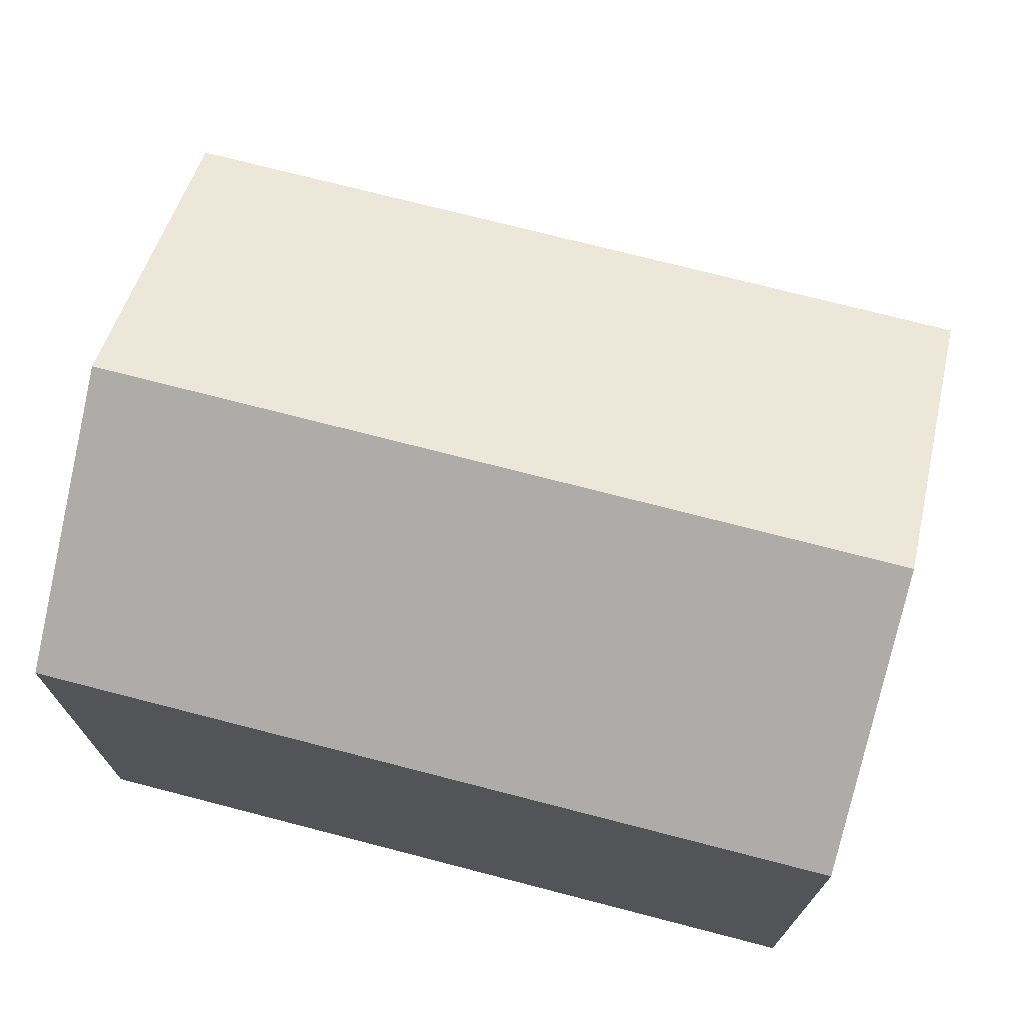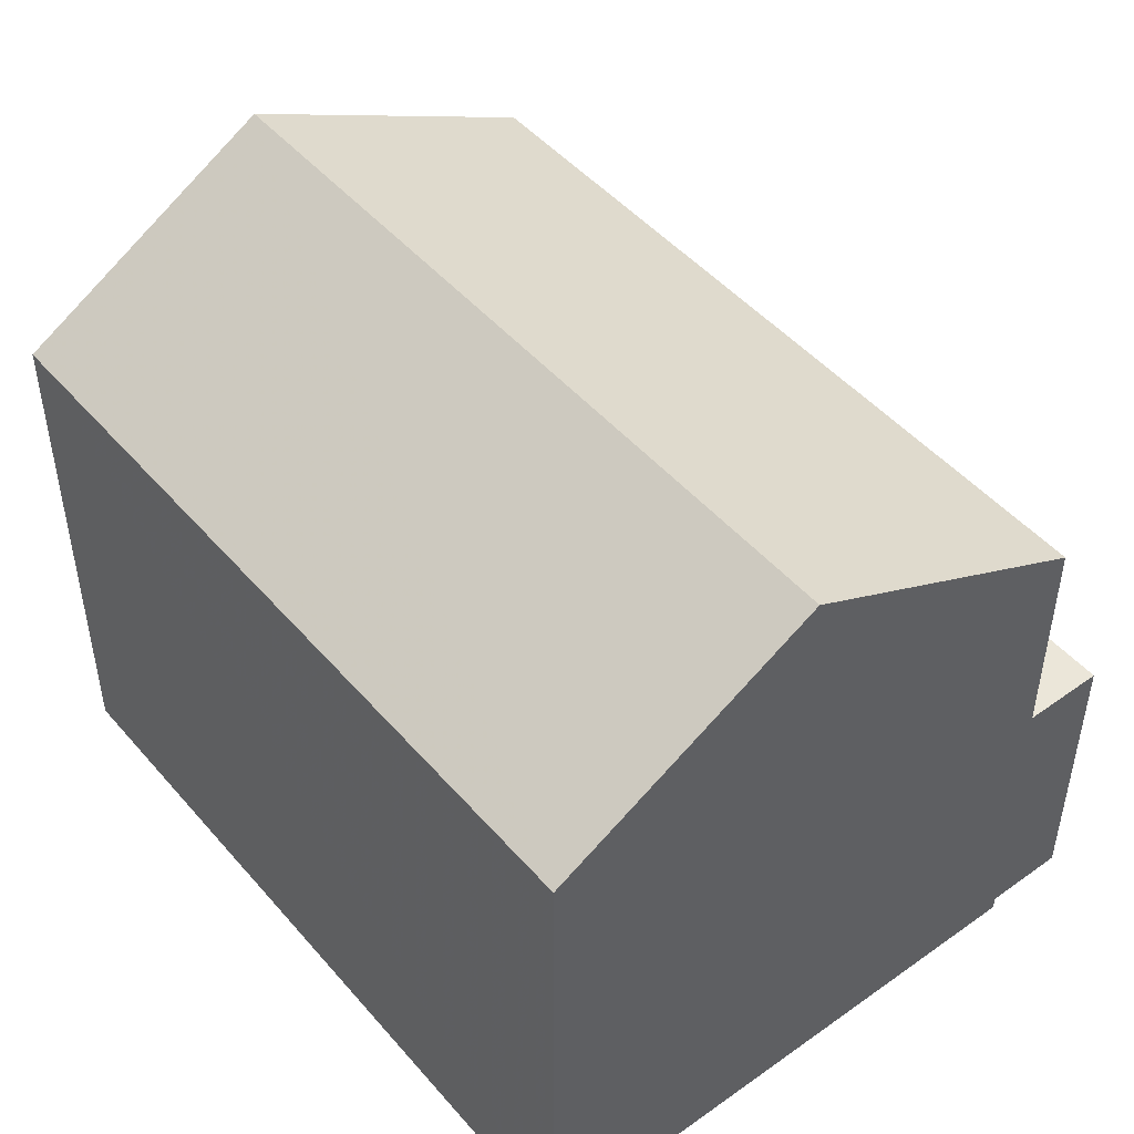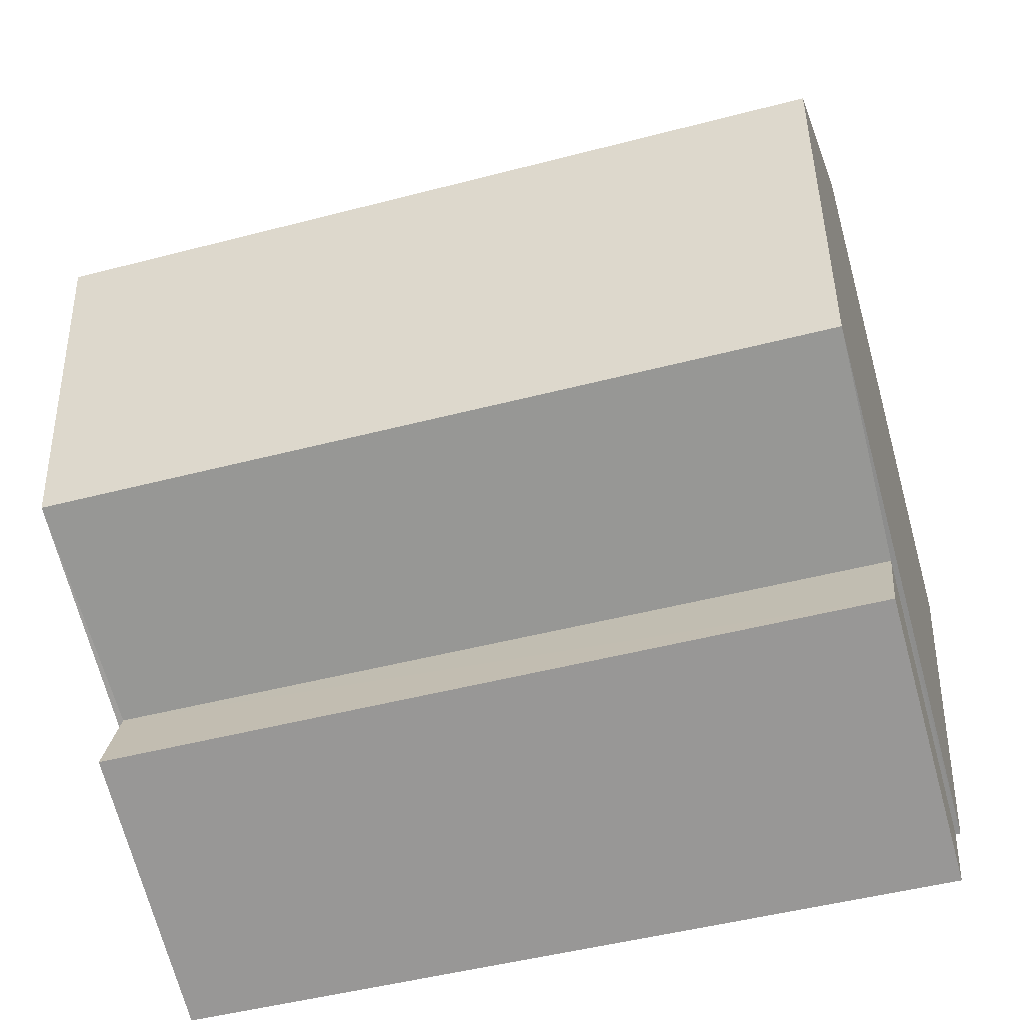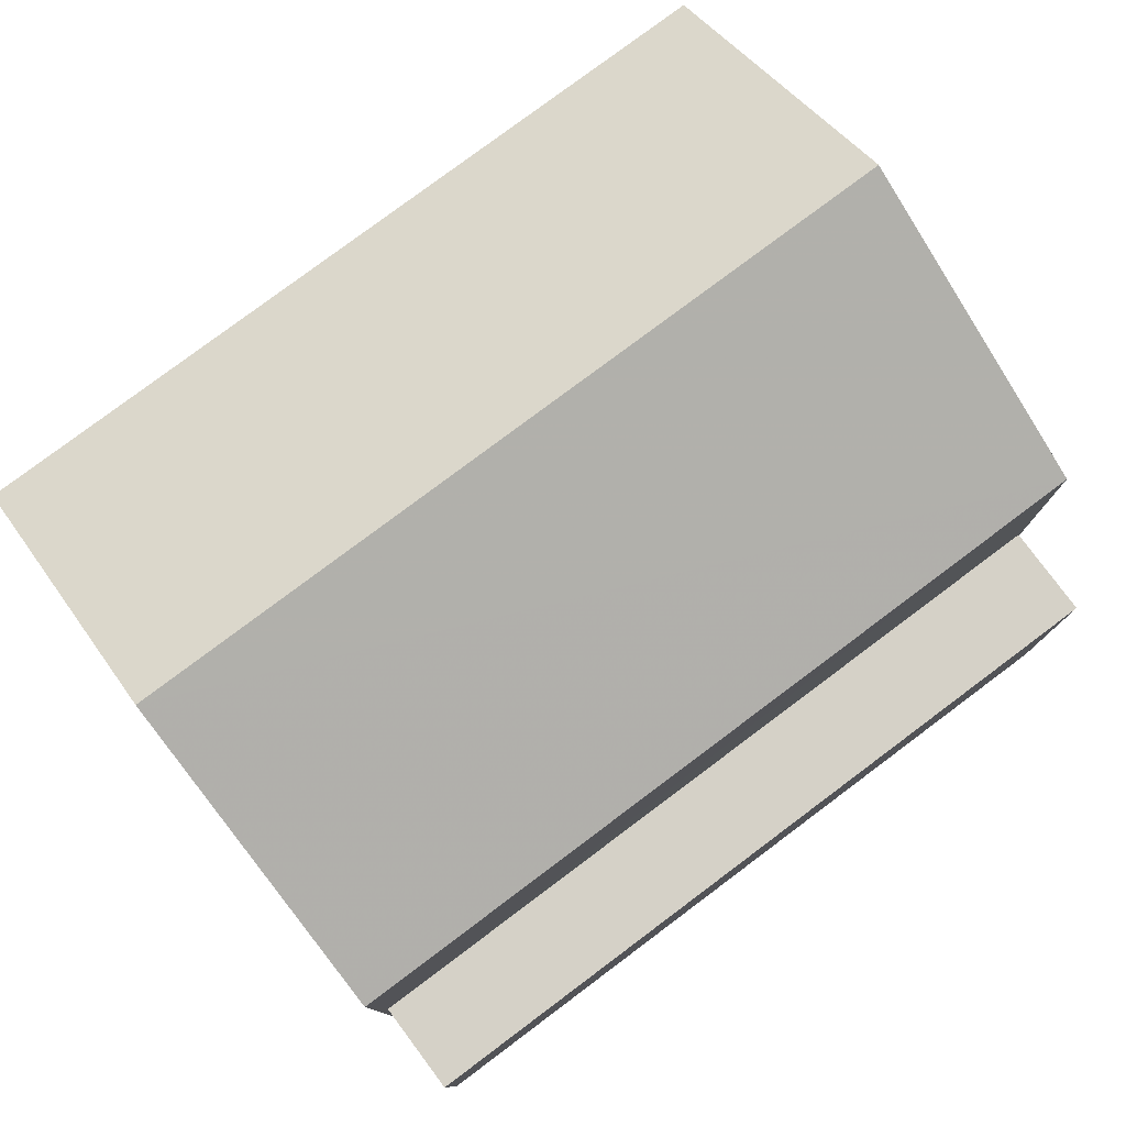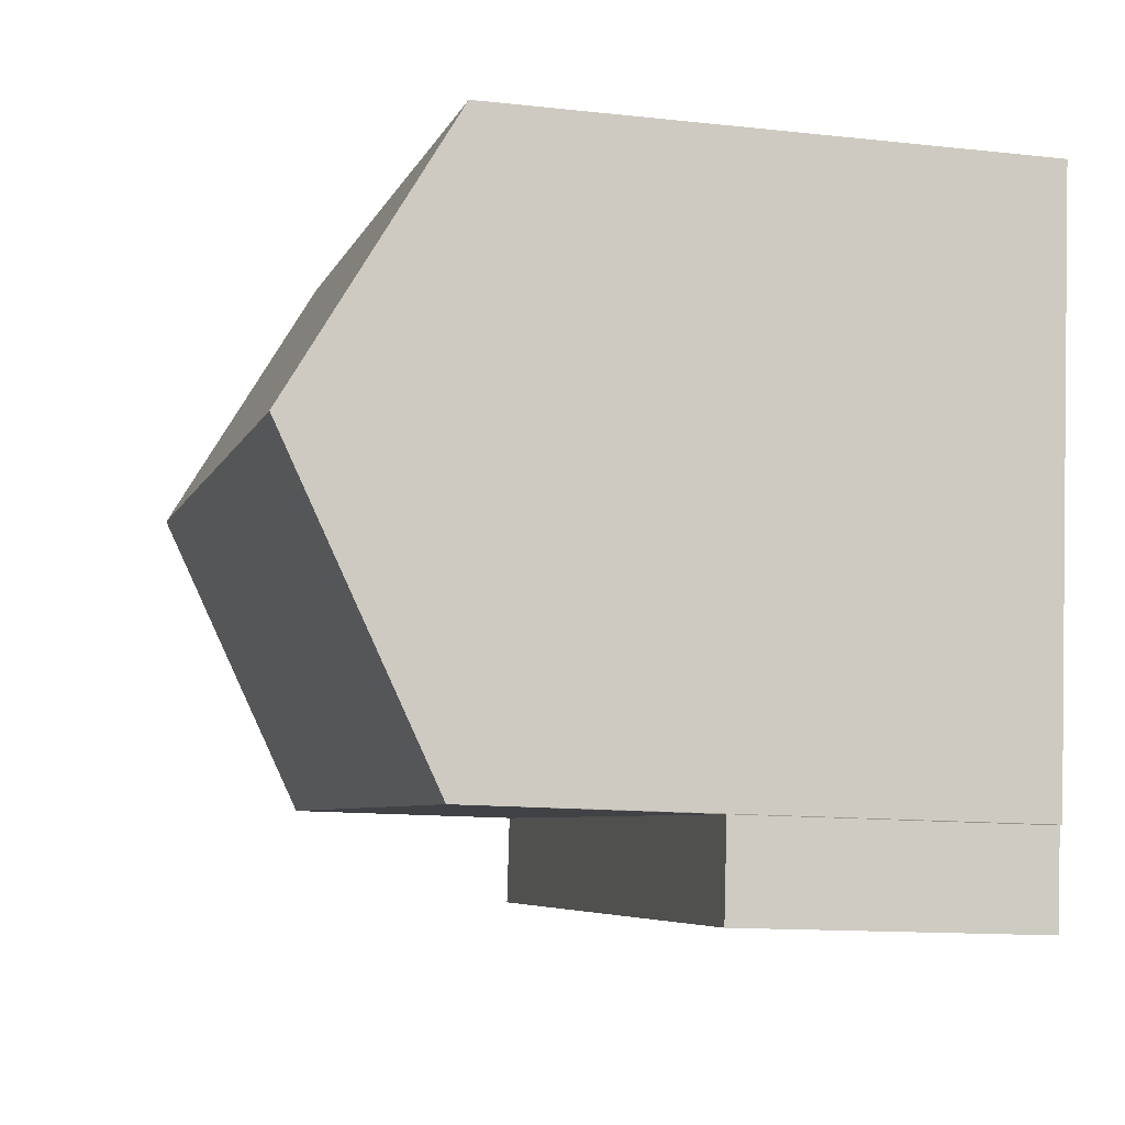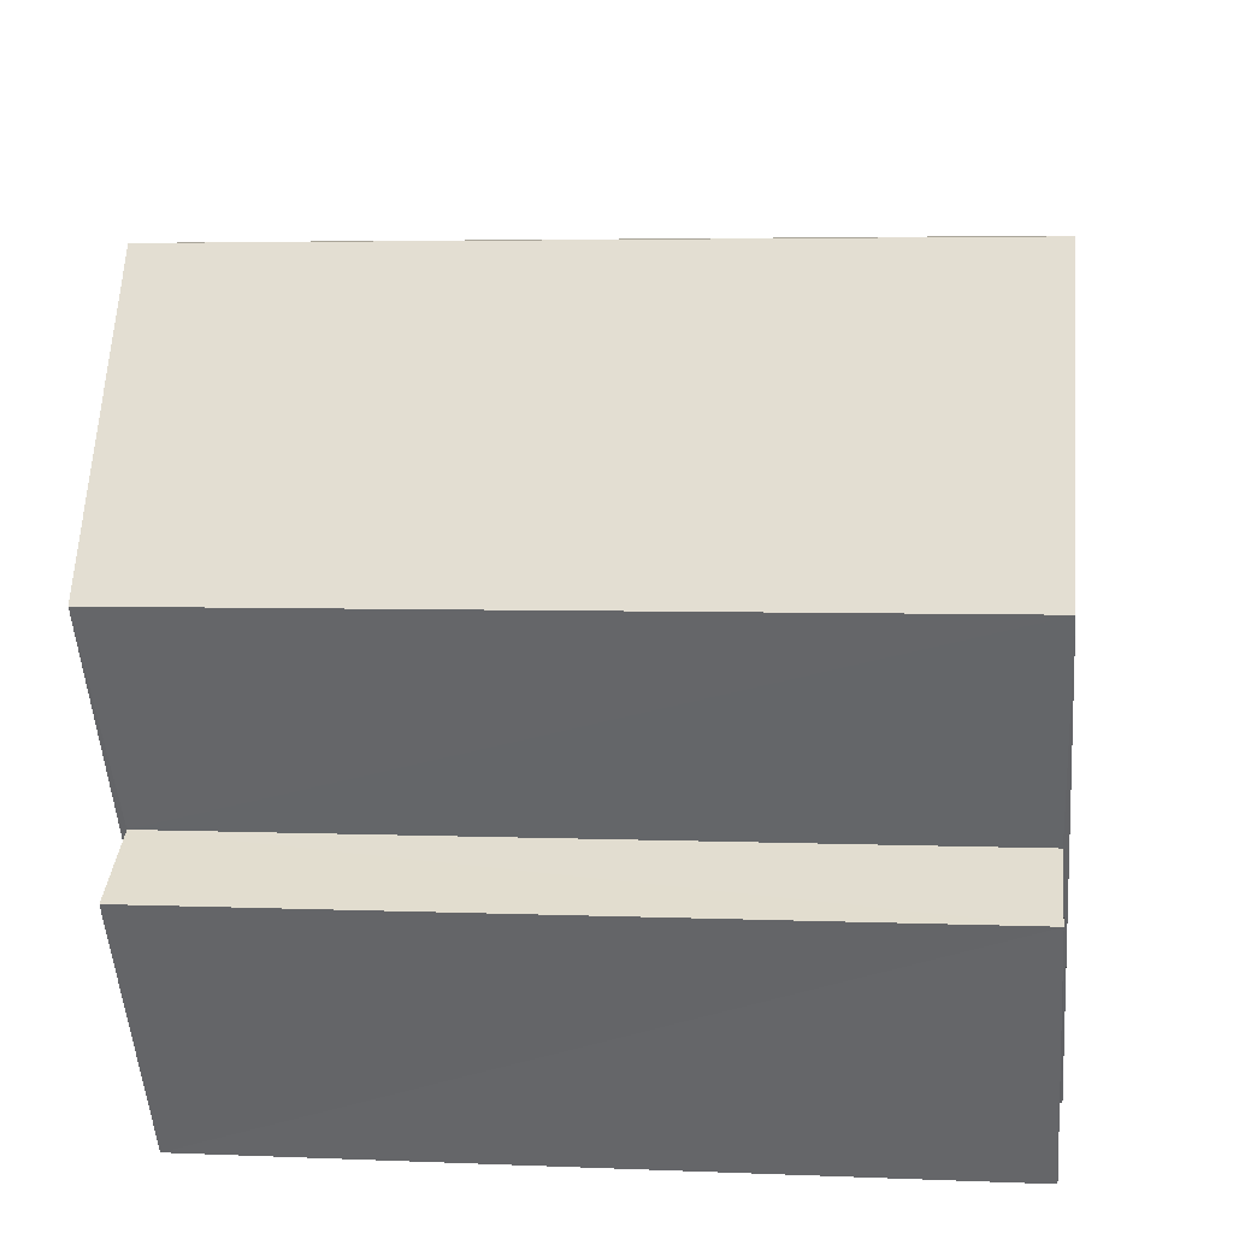
<metadata>
{"format":"obj","ext":"obj","renderer":"f3d","projection":"perspective","resolution":1024,"background":"white","views":[{"elev":72.5,"azim":-171.9,"up":"+Z"},{"elev":47.7,"azim":-135.0,"up":"+Z"},{"elev":-71.0,"azim":15.2,"up":"+Y"},{"elev":79.0,"azim":-43.3,"up":"+Z"},{"elev":-12.4,"azim":75.6,"up":"+Y"},{"elev":-53.0,"azim":4.2,"up":"+Y"}]}
</metadata>
<code>
v -8.926e+04 -9.88e+04 7.973
v -8.925e+04 -9.88e+04 7.972
v -8.926e+04 -9.881e+04 7.973
v -8.926e+04 -9.881e+04 7.973
v -8.926e+04 -9.881e+04 7.972
v -8.926e+04 -9.881e+04 7.972
v -8.926e+04 -9.881e+04 7.973
v -8.926e+04 -9.881e+04 7.972
v -8.926e+04 -9.88e+04 15.78
v -8.926e+04 -9.88e+04 15.78
v -8.926e+04 -9.881e+04 14.03
v -8.926e+04 -9.88e+04 14.04
v -8.925e+04 -9.88e+04 14.03
v -8.926e+04 -9.881e+04 11.34
v -8.926e+04 -9.881e+04 11.34
v -8.926e+04 -9.881e+04 11.34
v -8.926e+04 -9.881e+04 11.34
v -8.926e+04 -9.881e+04 14.03
f 1 2 3
f 1 3 4
f 2 5 6
f 7 3 8
f 3 6 8
f 2 6 3
f 9 10 11
f 12 9 13
f 14 15 16
f 17 14 16
f 11 10 18
f 10 9 12
f 18 12 1
f 4 18 1
f 6 16 8
f 6 17 16
f 13 2 1
f 12 13 1
f 9 11 13
f 16 7 8
f 16 15 7
f 6 5 17
f 5 11 17
f 3 14 4
f 14 11 18
f 17 11 14
f 4 14 18
f 2 11 5
f 2 13 11
f 10 12 18
f 3 7 15
f 14 3 15

</code>
